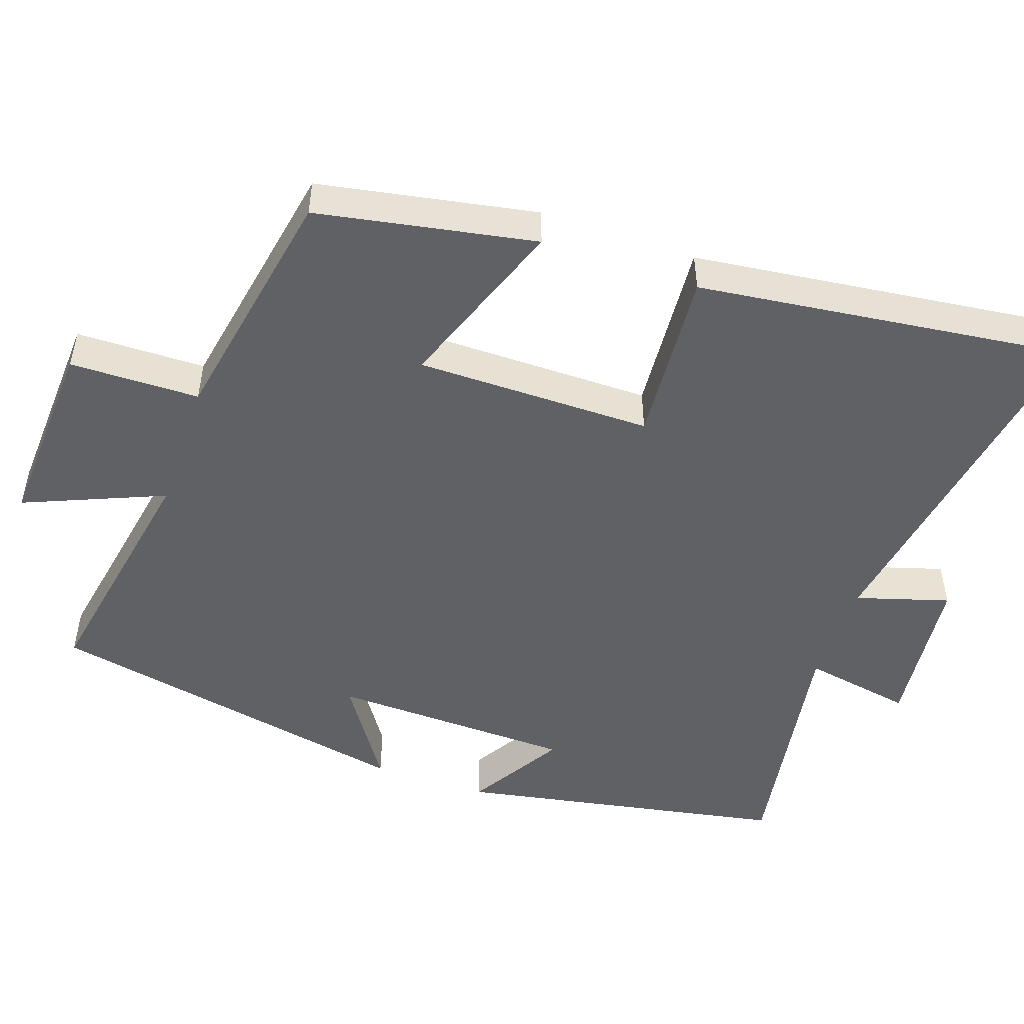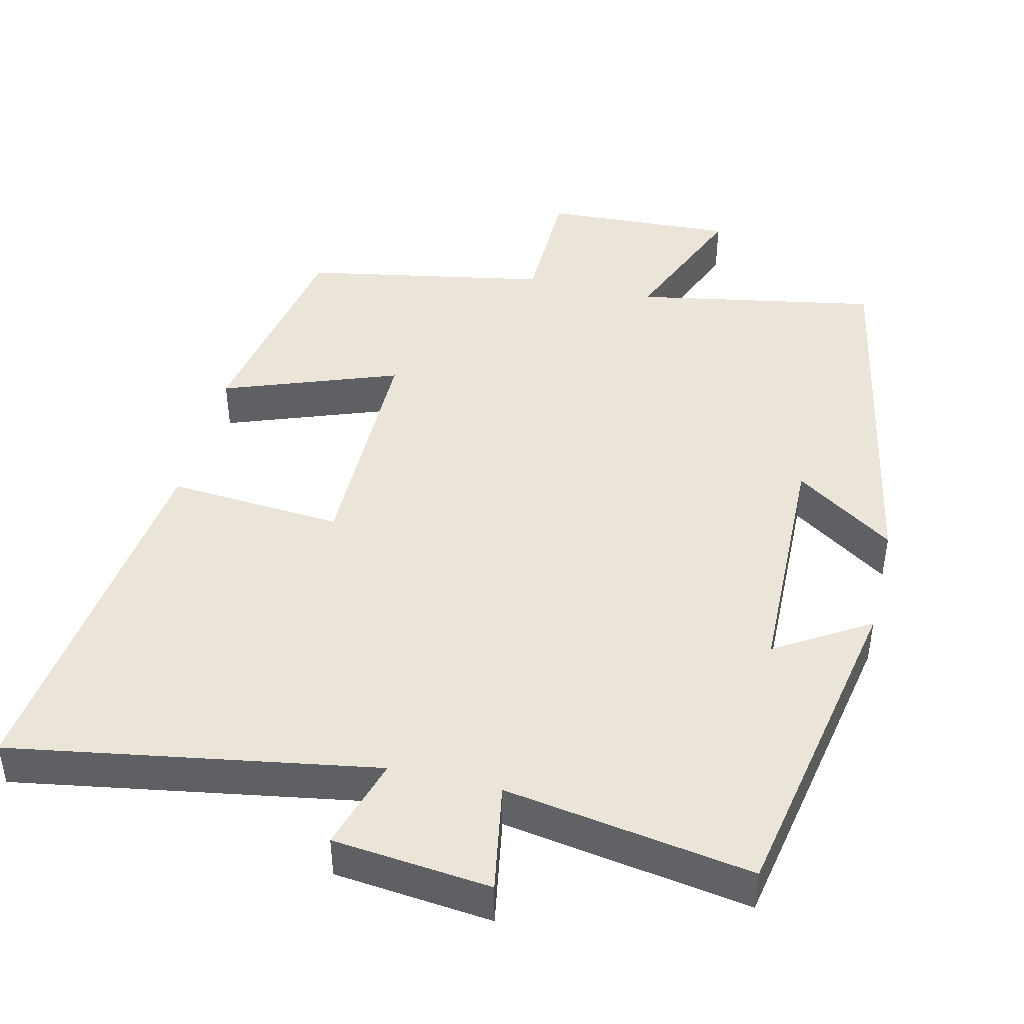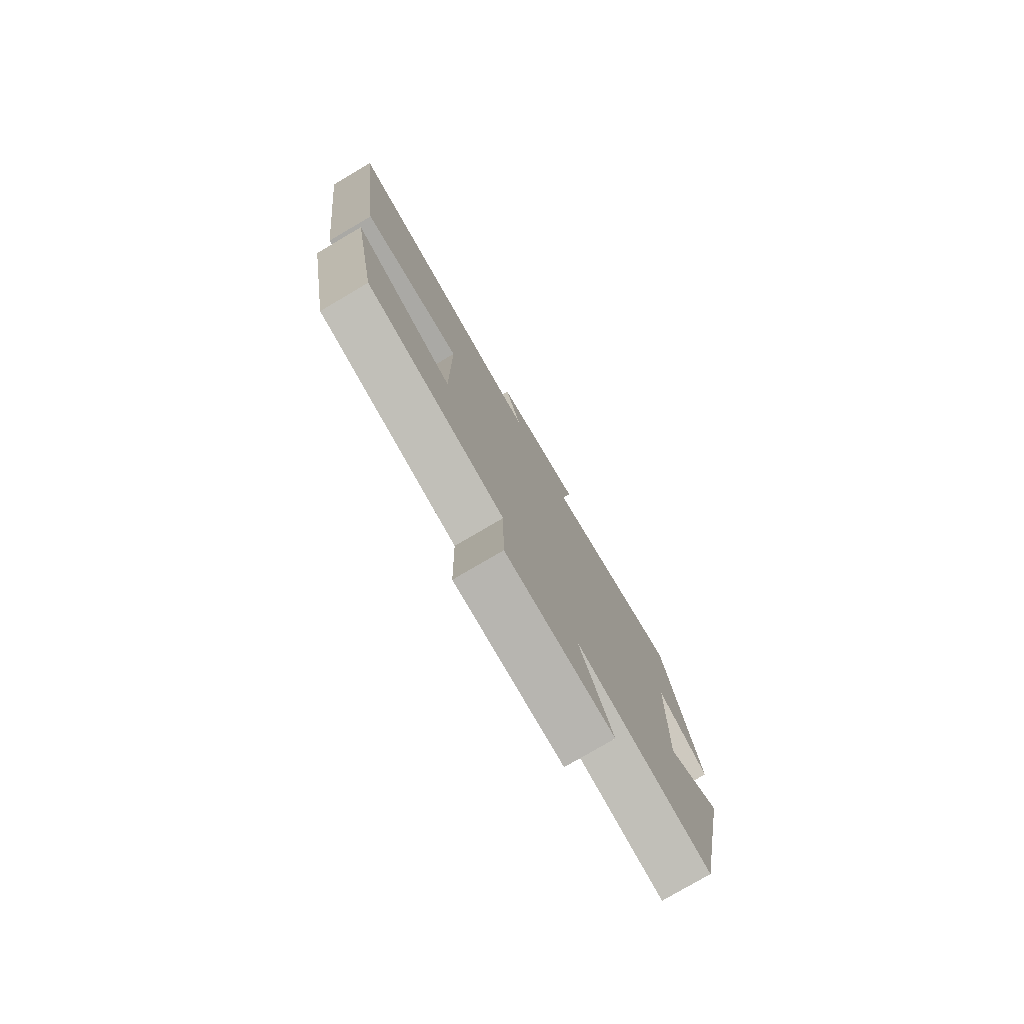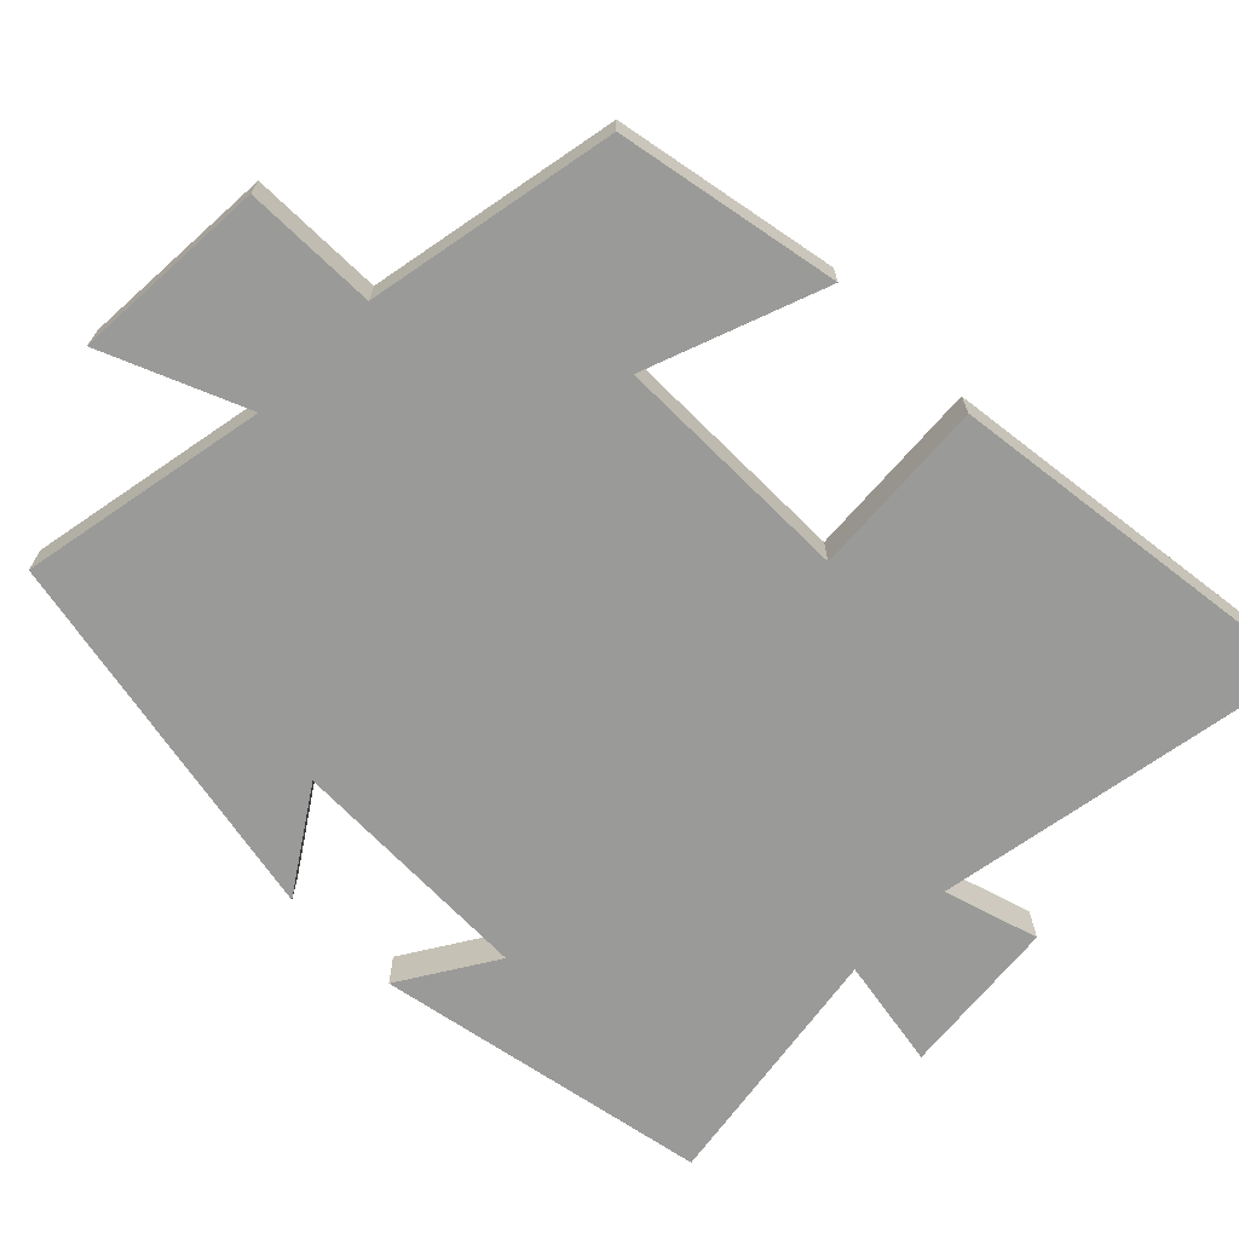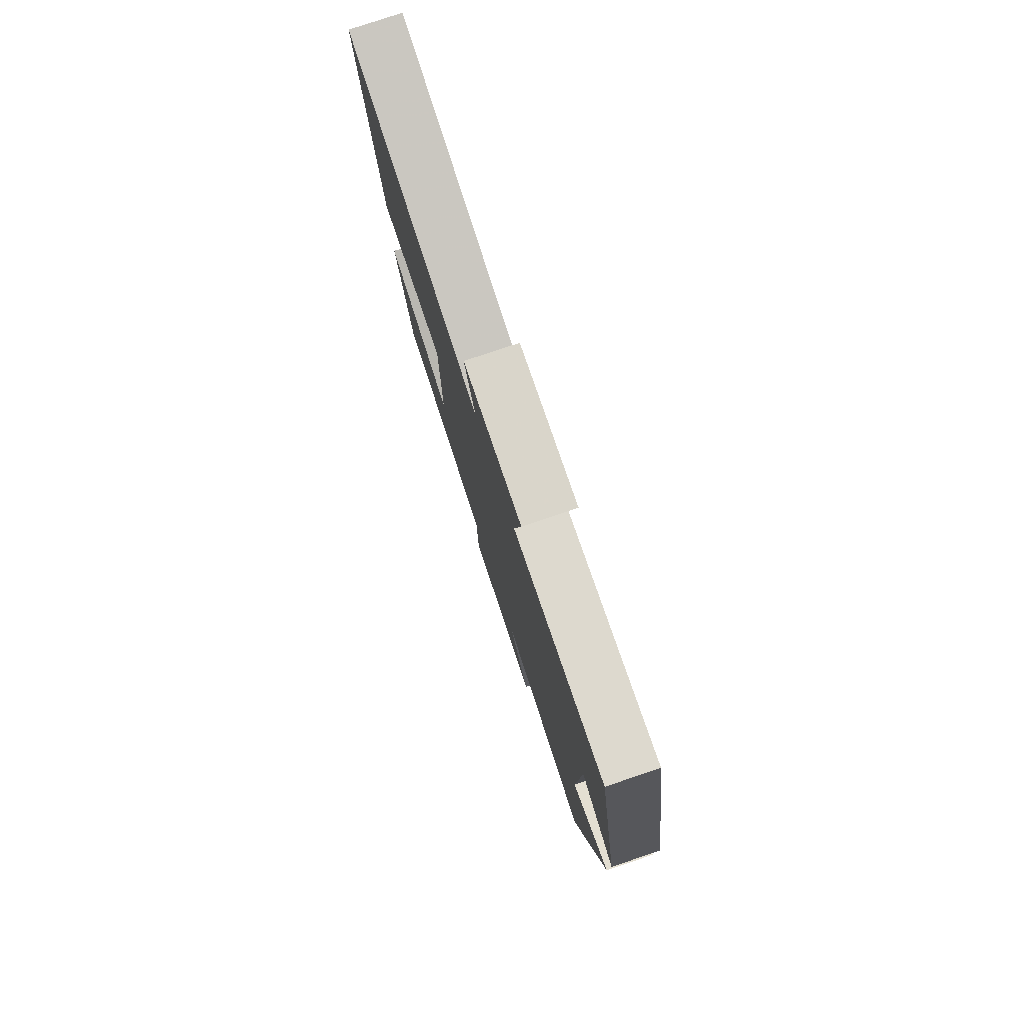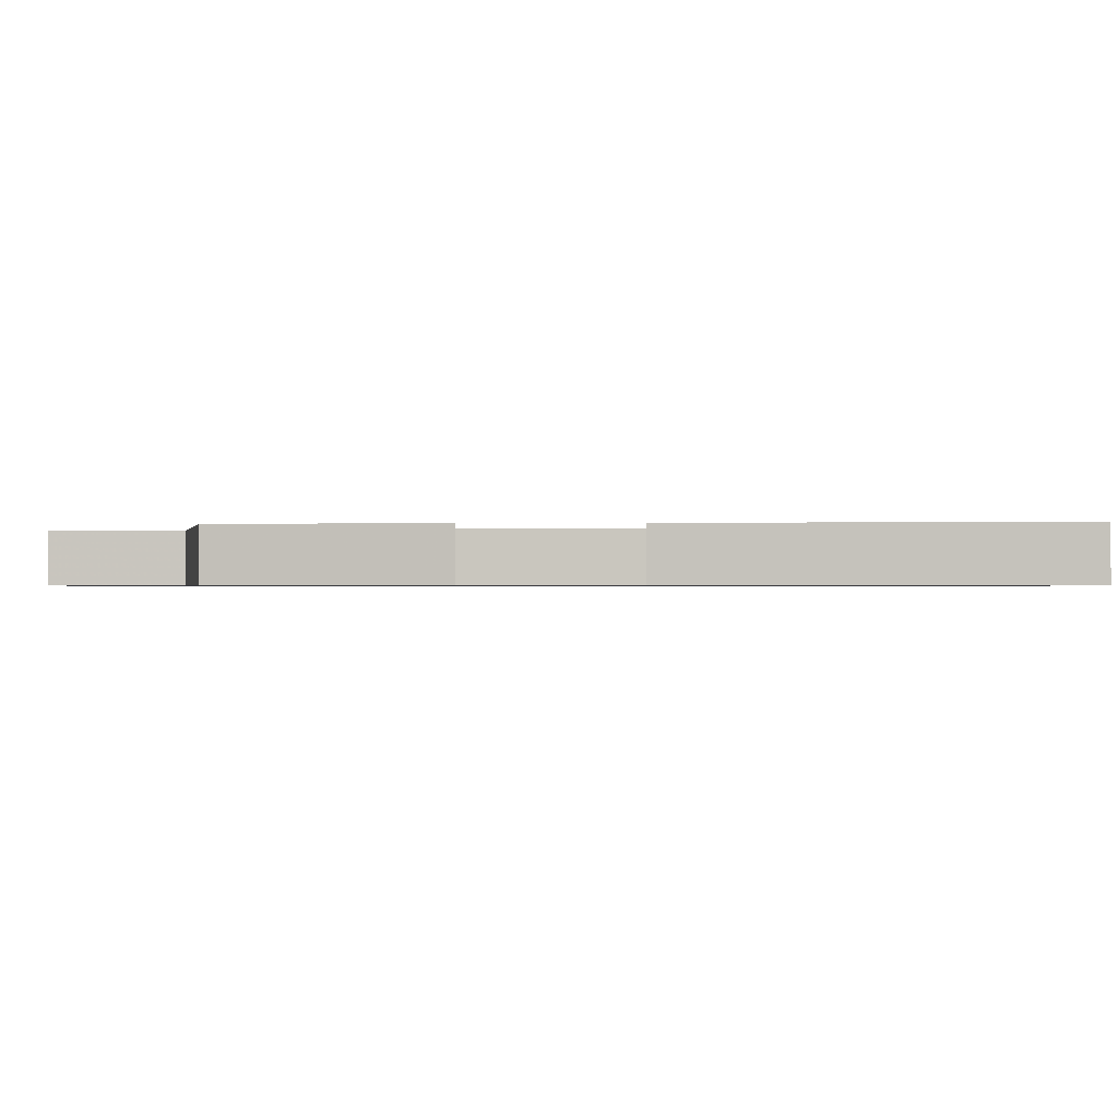
<metadata>
{"format":"obj","ext":"obj","renderer":"f3d","projection":"perspective","resolution":1024,"background":"white","views":[{"elev":-50.2,"azim":-109.0,"up":"+Y"},{"elev":44.7,"azim":13.5,"up":"+Y"},{"elev":-78.7,"azim":-59.6,"up":"+Z"},{"elev":-69.2,"azim":-134.9,"up":"+Y"},{"elev":79.4,"azim":71.5,"up":"+Z"},{"elev":-0.7,"azim":-90.5,"up":"+Y"}]}
</metadata>
<code>
v 0.401 0.07 -0.561
v 0.071 0.07 -0.5
v 0.15 0.07 -0.69
v -0.11 0.07 -0.676
v -0.113 0.07 -0.5
v -0.445 0.07 -0.438
v -0.5 0.07 -0.142
v -0.263 0.07 -0.229
v -0.263 0.07 0.091
v -0.5 0.07 0.074
v -0.563 0.07 0.584
v -0.069 0.07 0.5
v -0.107 0.07 0.626
v 0.107 0.07 0.648
v 0.081 0.07 0.5
v 0.416 0.07 0.553
v 0.5 0.07 0.107
v 0.373 0.07 0.185
v 0.365 0.07 -0.145
v 0.5 0.07 -0.055
v 0.401 0 -0.561
v 0.071 0 -0.5
v 0.15 0 -0.69
v -0.11 0 -0.676
v -0.113 0 -0.5
v -0.445 0 -0.438
v -0.5 0 -0.142
v -0.263 0 -0.229
v -0.263 0 0.091
v -0.5 0 0.074
v -0.563 0 0.584
v -0.069 0 0.5
v -0.107 0 0.626
v 0.107 0 0.648
v 0.081 0 0.5
v 0.416 0 0.553
v 0.5 0 0.107
v 0.373 0 0.185
v 0.365 0 -0.145
v 0.5 0 -0.055
f 19 20 1 2
f 18 19 2
f 15 16 17 18
f 15 18 2
f 12 13 14 15
f 12 15 2
f 9 10 11 12
f 8 9 12 2
f 7 8 2
f 6 7 2
f 5 6 2
f 2 3 4 5
f 22 21 40 39
f 22 39 38
f 38 37 36 35
f 22 38 35
f 35 34 33 32
f 22 35 32
f 32 31 30 29
f 22 32 29 28
f 22 28 27
f 22 27 26
f 22 26 25
f 25 24 23 22
f 1 21 22 2
f 2 22 23 3
f 3 23 24 4
f 4 24 25 5
f 5 25 26 6
f 6 26 27 7
f 7 27 28 8
f 8 28 29 9
f 9 29 30 10
f 10 30 31 11
f 11 31 32 12
f 12 32 33 13
f 13 33 34 14
f 14 34 35 15
f 15 35 36 16
f 16 36 37 17
f 17 37 38 18
f 18 38 39 19
f 19 39 40 20
f 20 40 21 1

</code>
